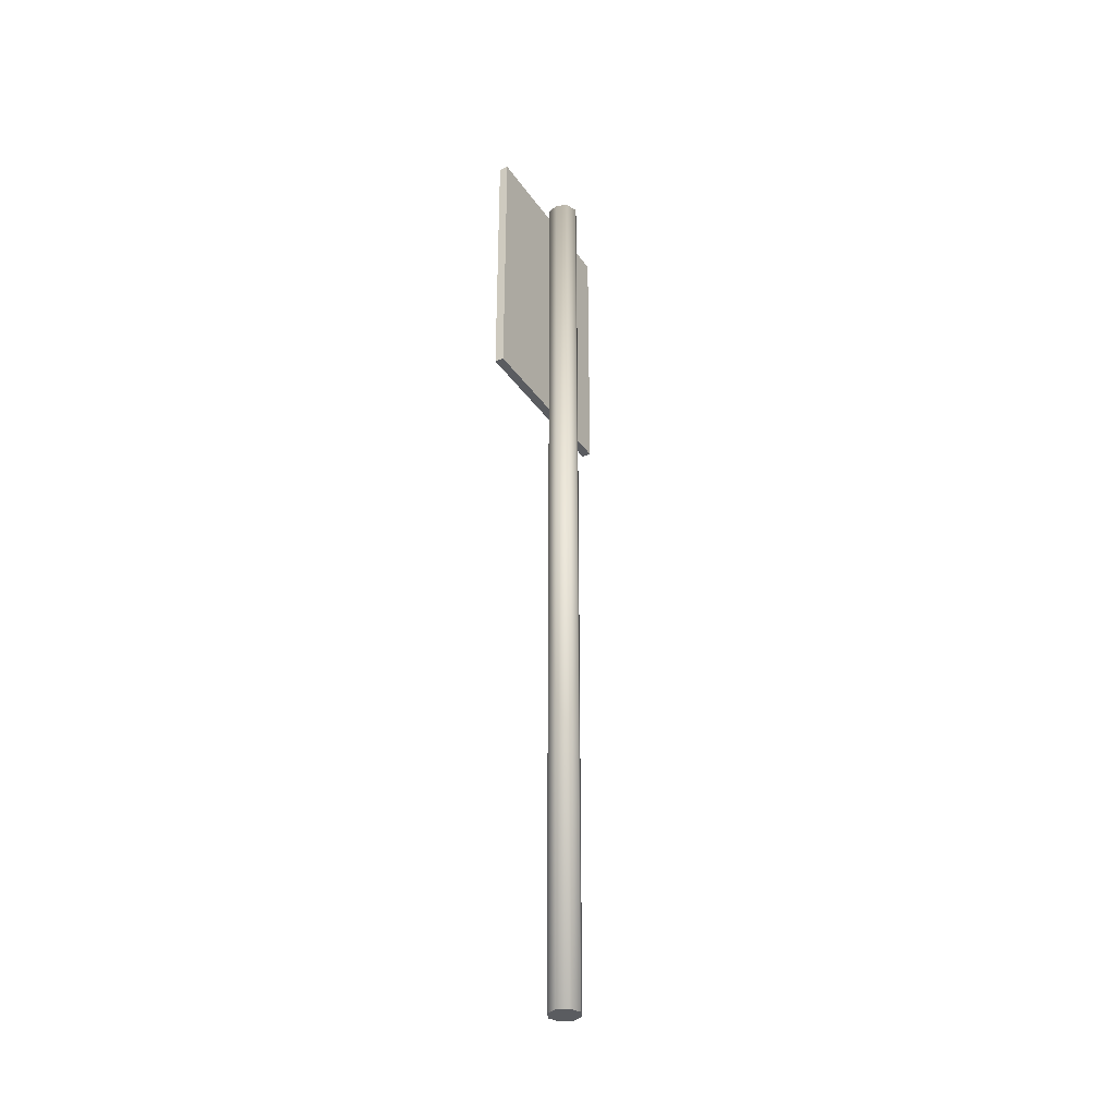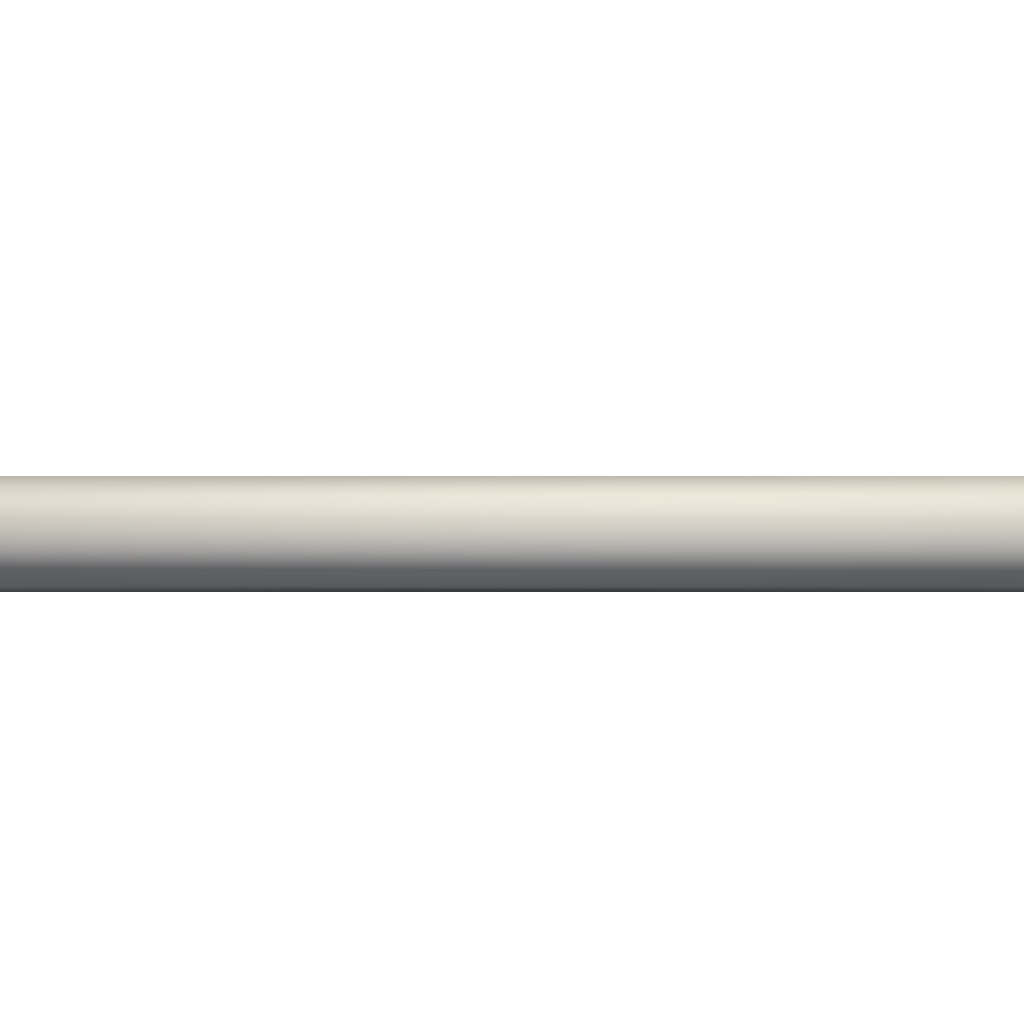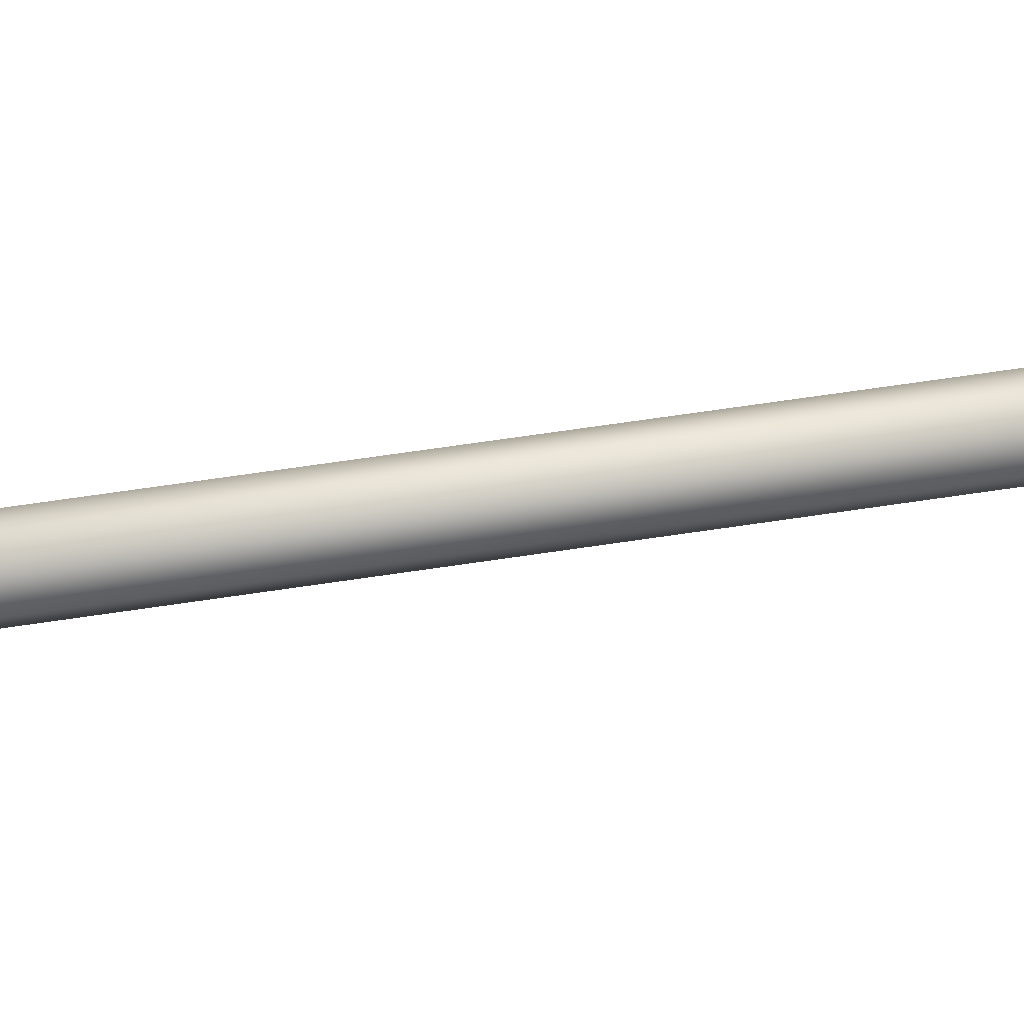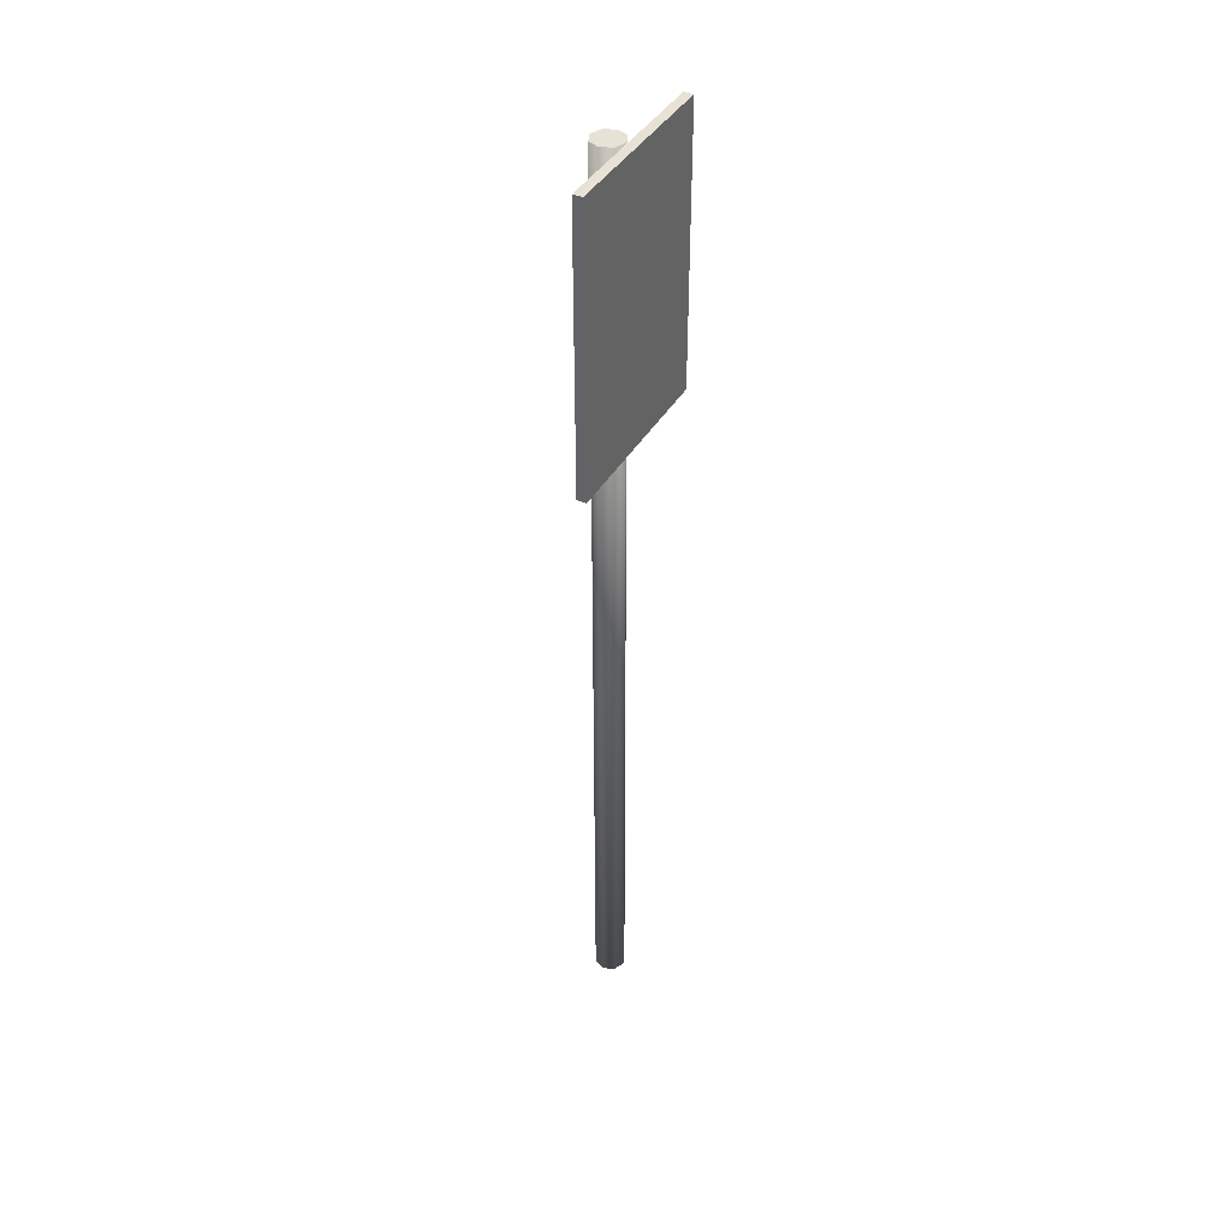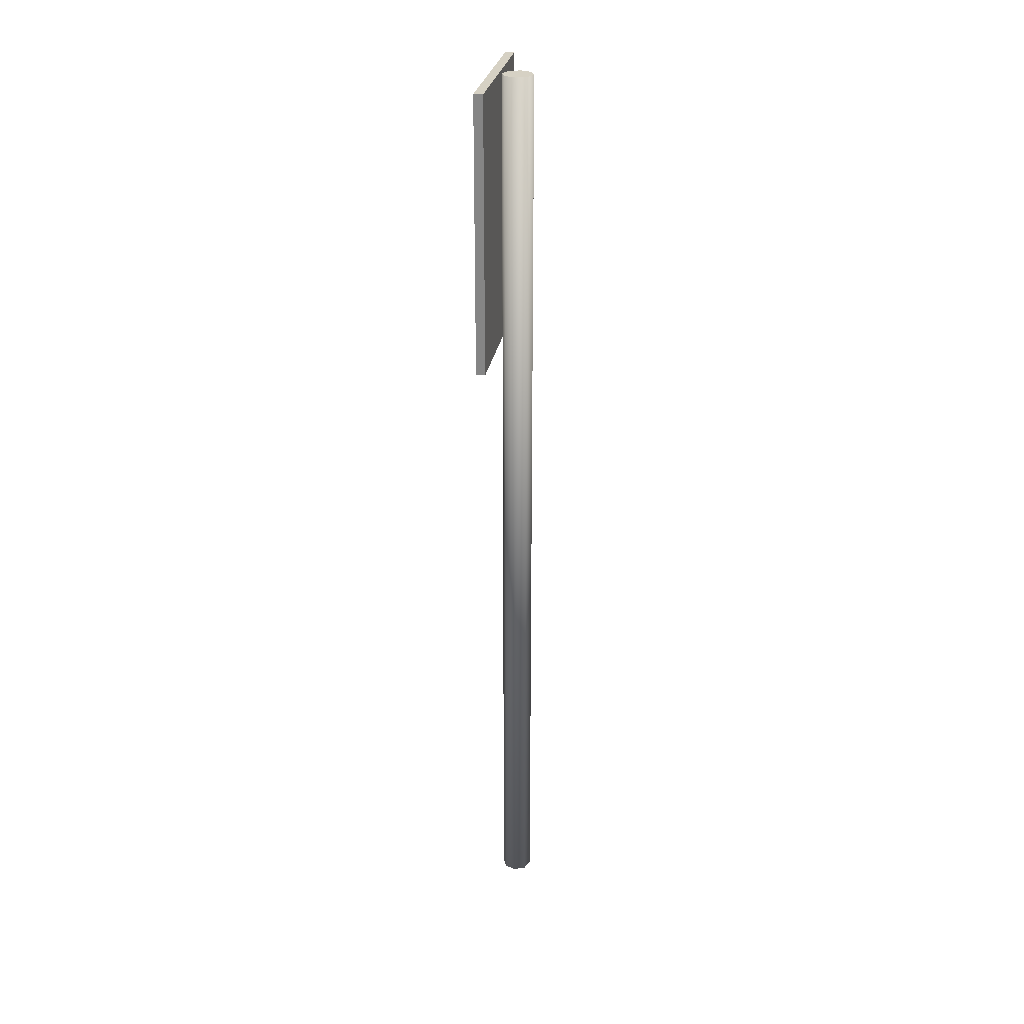
<metadata>
{"format":"obj","ext":"obj","renderer":"f3d","projection":"perspective","resolution":1024,"background":"white","views":[{"elev":-34.3,"azim":29.6,"up":"+Y"},{"elev":-76.0,"azim":-90.0,"up":"+Z"},{"elev":53.1,"azim":-99.8,"up":"+Z"},{"elev":40.3,"azim":-152.6,"up":"+Y"},{"elev":26.8,"azim":9.0,"up":"+Y"}]}
</metadata>
<code>
o Hektometertafel_Cylinder
v -0 -1 0.2456
v -0 2 0.2456
v 0.03535 -1 0.2602
v 0.03535 2 0.2602
v 0.05 -1 0.2956
v 0.05 2 0.2956
v 0.03535 -1 0.3309
v 0.03535 2 0.3309
v -0 -1 0.3456
v -0 2 0.3456
v -0.03535 -1 0.3309
v -0.03535 2 0.3309
v -0.05 -1 0.2956
v -0.05 2 0.2956
v -0.03535 -1 0.2602
v -0.03535 2 0.2602
v -0.08581 1.126 0.5928
v -0.08581 2.004 0.5928
v -0.08581 1.126 0.007186
v -0.08581 2.004 0.007186
v -0.05653 1.126 0.5928
v -0.05653 2.004 0.5928
v -0.05653 1.126 0.007186
v -0.05653 2.004 0.007186
f 4 2 16 14 12 10 8 6
f 1 3 5 7 9 11 13 15
f 19 20 24 23
f 23 24 22 21
f 21 22 18 17
f 19 23 21 17
f 24 20 18 22
f 1 2 4 3
f 3 4 6 5
f 5 6 8 7
f 7 8 10 9
f 9 10 12 11
f 11 12 14 13
f 13 14 16 15
f 15 16 2 1
f 17 18 20 19

</code>
